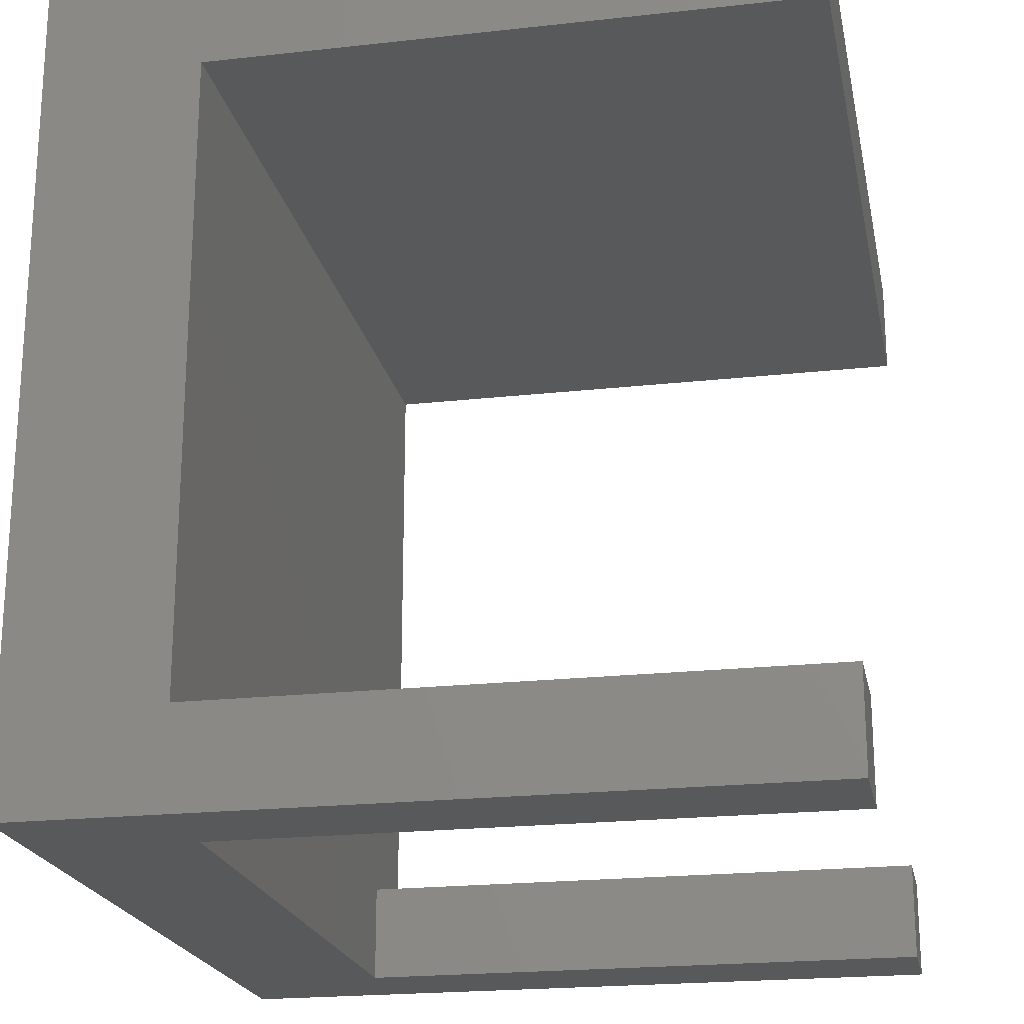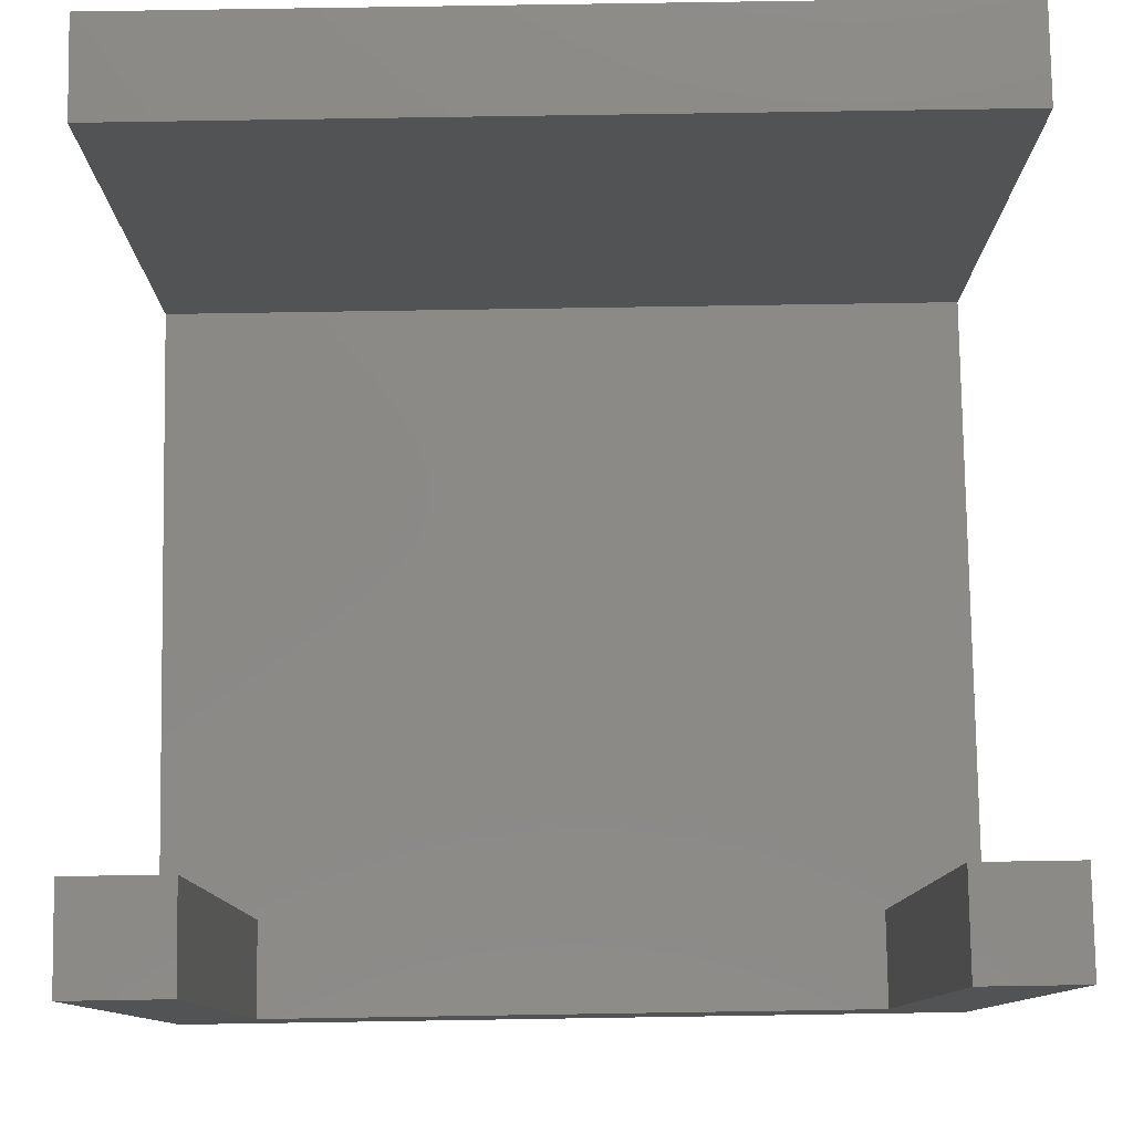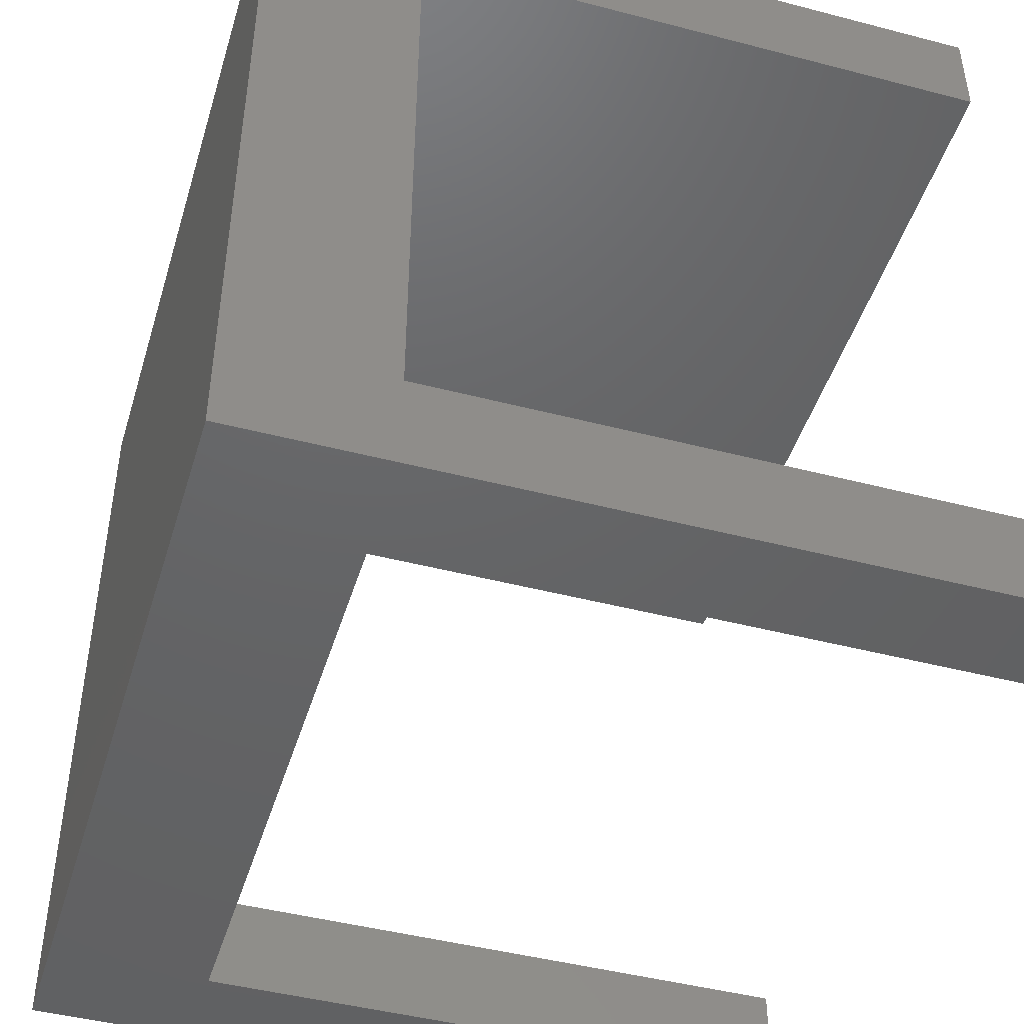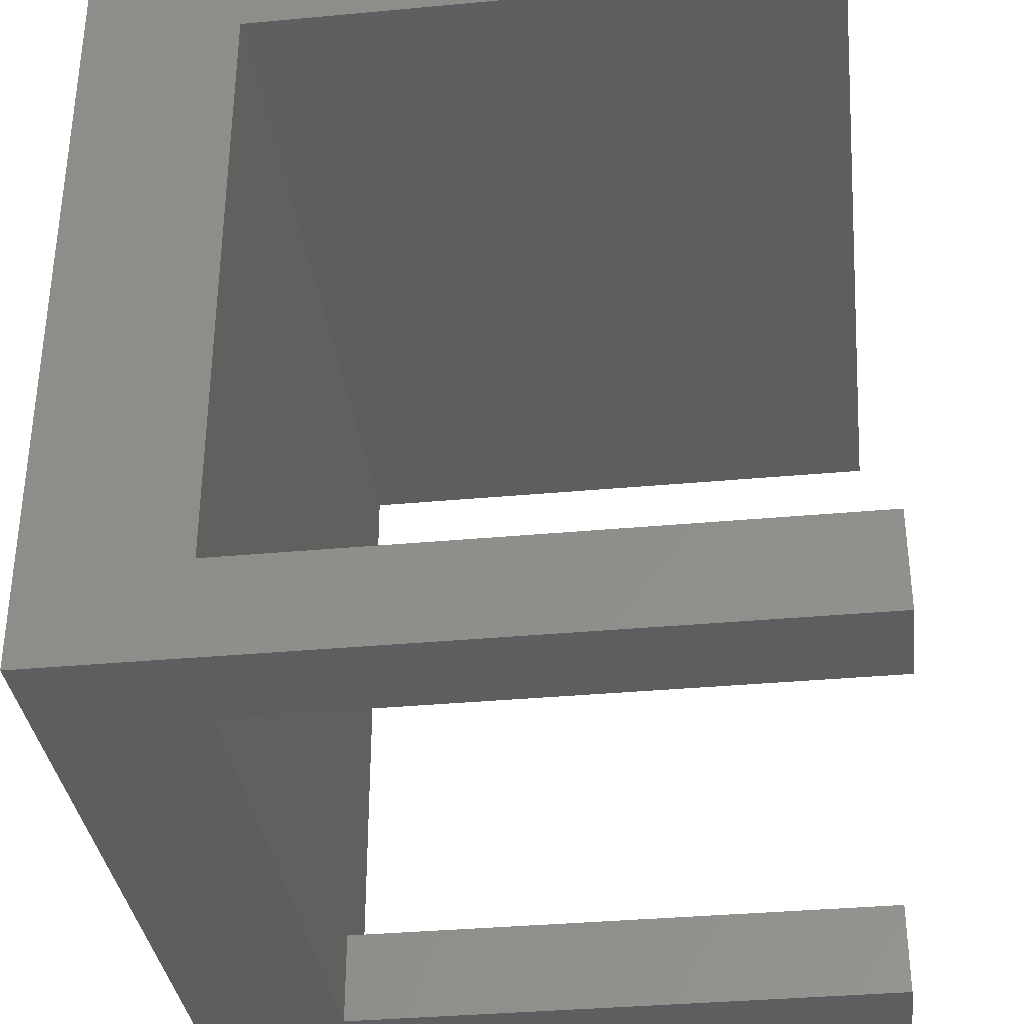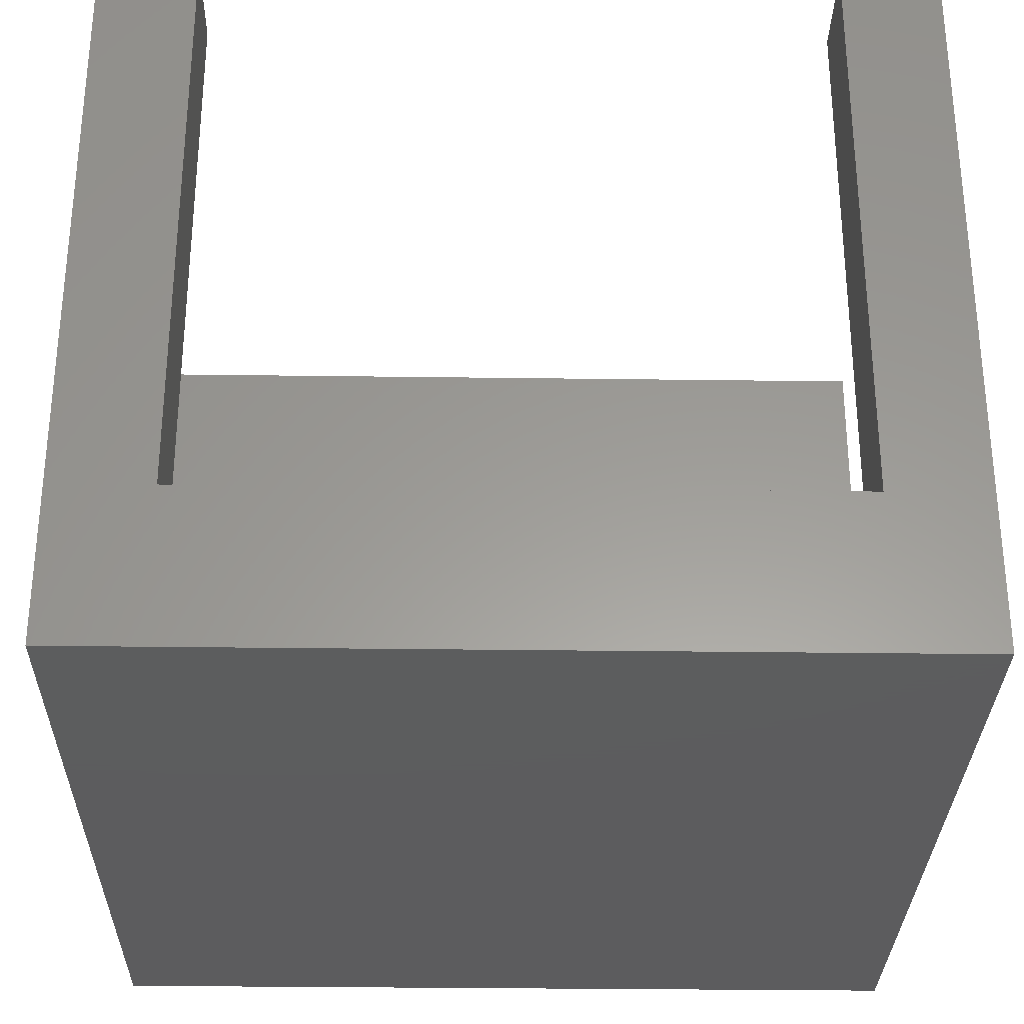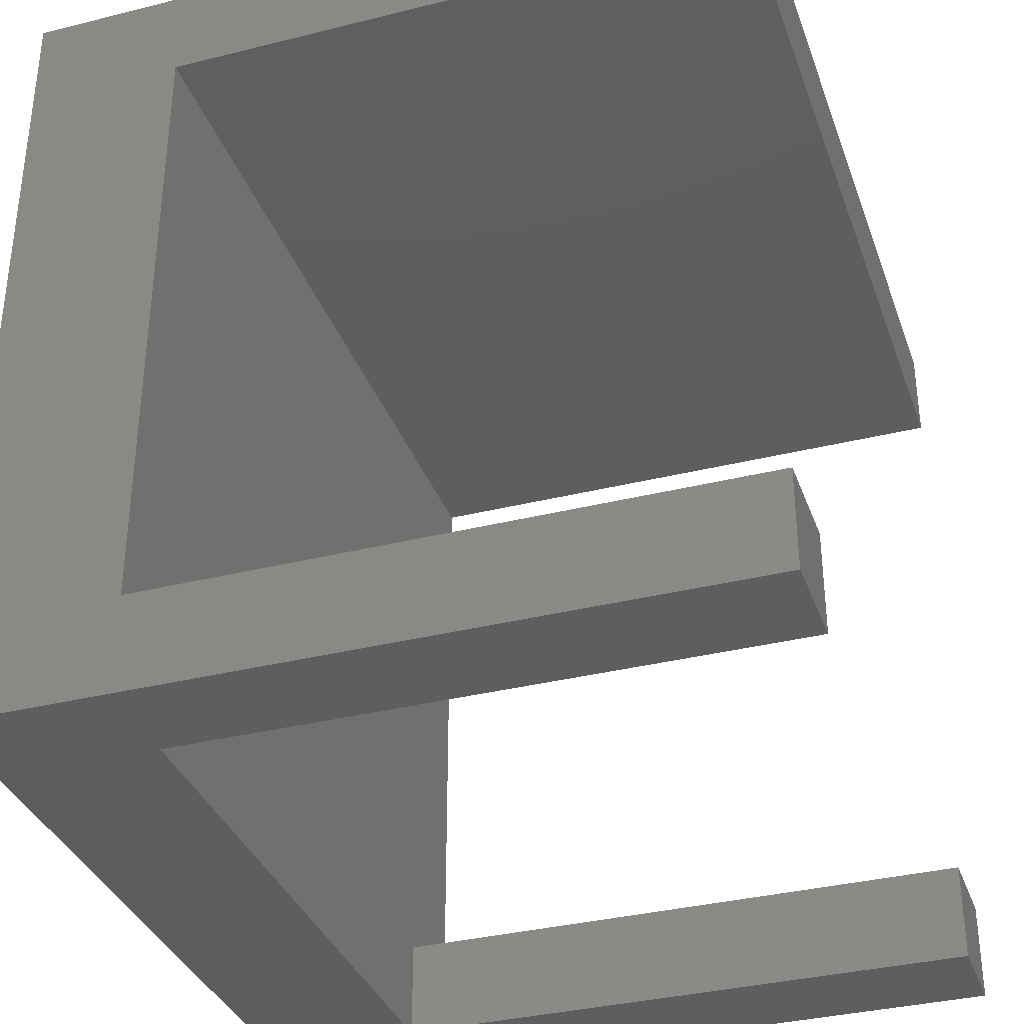
<metadata>
{"format":"stl","ext":"stl","renderer":"f3d","projection":"perspective","resolution":1024,"background":"white","views":[{"elev":-21.1,"azim":-78.7,"up":"+Y"},{"elev":79.4,"azim":-0.9,"up":"+Z"},{"elev":-45.7,"azim":-106.7,"up":"+Y"},{"elev":-34.9,"azim":-82.9,"up":"+Y"},{"elev":-30.2,"azim":-1.1,"up":"+Z"},{"elev":-35.1,"azim":-71.6,"up":"+Y"}]}
</metadata>
<code>
# stl→obj: 24 verts, 44 faces
v 0 18.5 4
v 0 21 0
v 0 2.5 4
v 0 0 0
v 0 0 19
v 0 18.5 19
v 0 21 19
v 0 2.5 19
v 2.5 0 4
v 21 0 0
v 2.5 0 19
v 21 0 19
v 18.5 0 19
v 18.5 0 4
v 21 21 0
v 21 21 19
v 21 18.5 19
v 21 18.5 4
v 18.5 2.5 4
v 21 2.5 4
v 2.5 2.5 4
v 2.5 2.5 19
v 18.5 2.5 19
v 21 2.5 19
f 1 2 3
f 4 5 3
f 4 3 2
f 2 1 6
f 2 6 7
f 3 5 8
f 9 4 10
f 9 11 5
f 12 13 10
f 13 14 10
f 5 4 9
f 14 9 10
f 4 2 10
f 10 2 15
f 2 7 15
f 15 7 16
f 7 6 17
f 16 7 17
f 6 1 18
f 17 6 18
f 19 20 1
f 1 3 21
f 14 1 21
f 9 14 21
f 14 19 1
f 20 18 1
f 3 8 21
f 21 8 22
f 8 5 11
f 22 8 11
f 11 9 21
f 22 11 21
f 14 13 19
f 19 13 23
f 23 13 12
f 24 23 12
f 20 10 15
f 20 24 12
f 16 17 15
f 17 18 15
f 12 10 20
f 18 20 15
f 19 23 20
f 20 23 24

</code>
